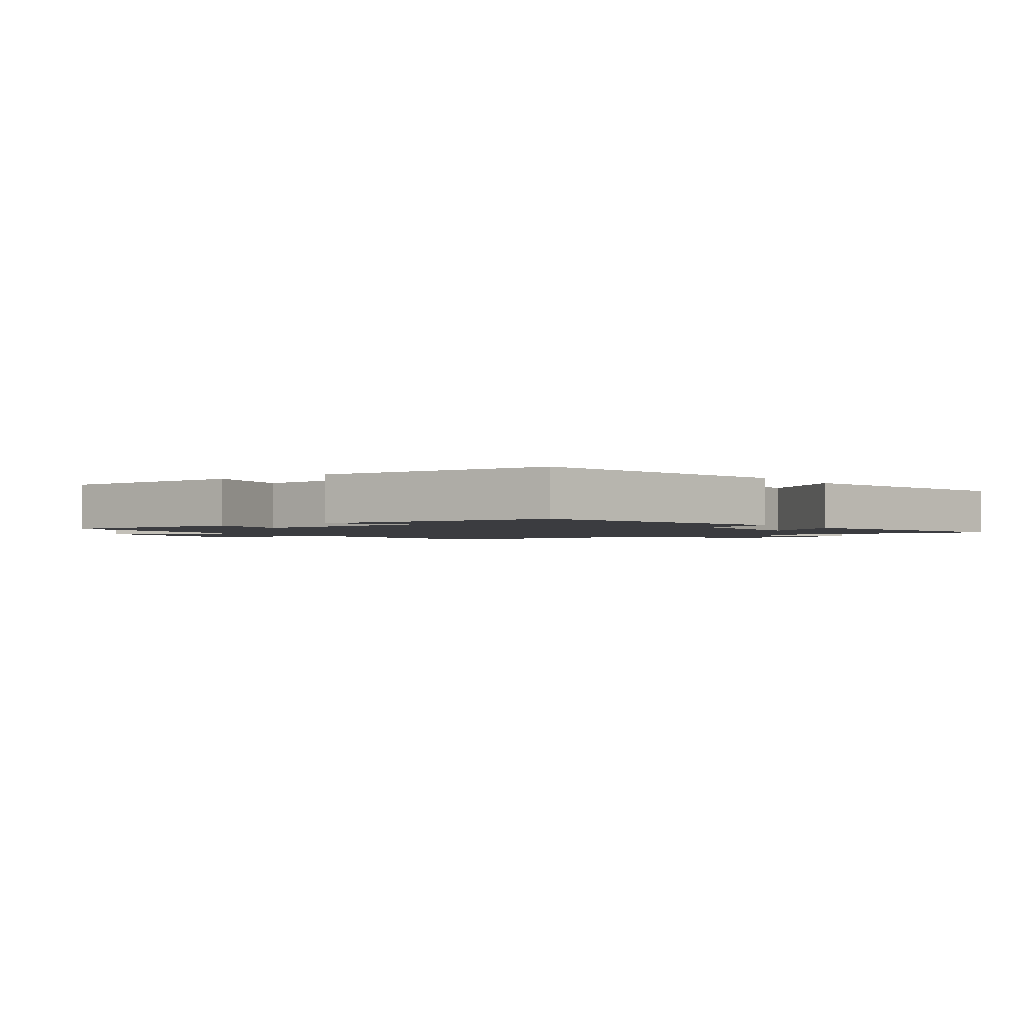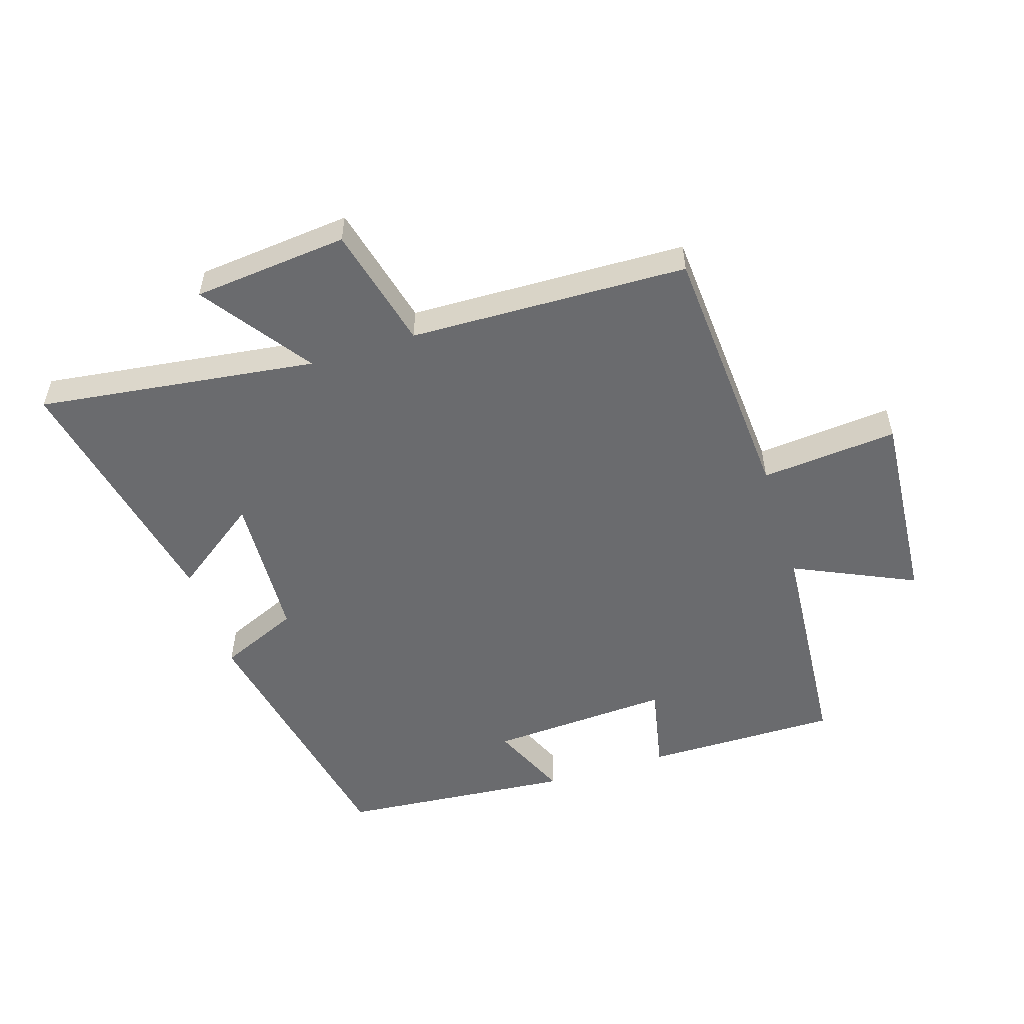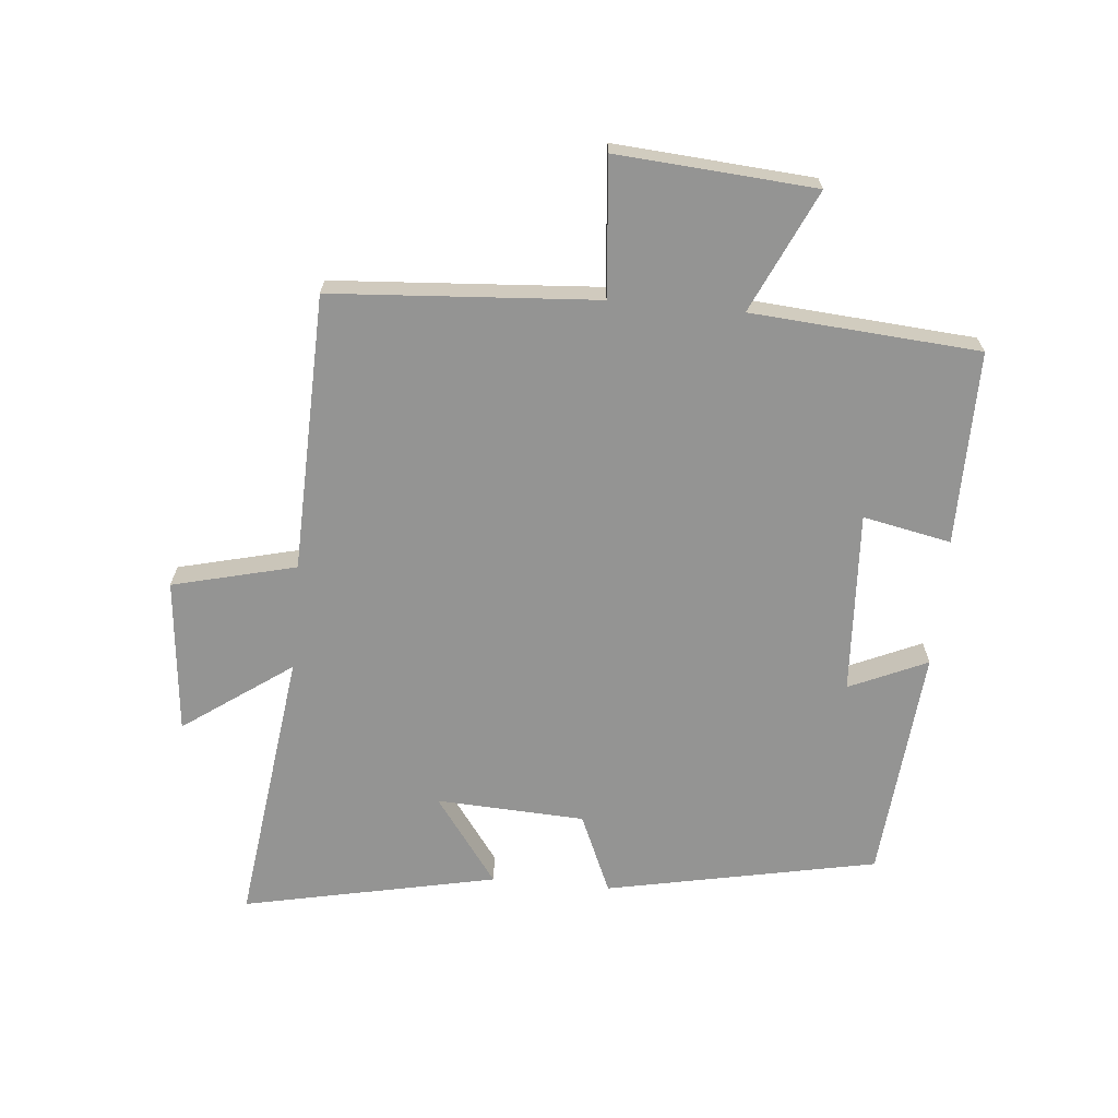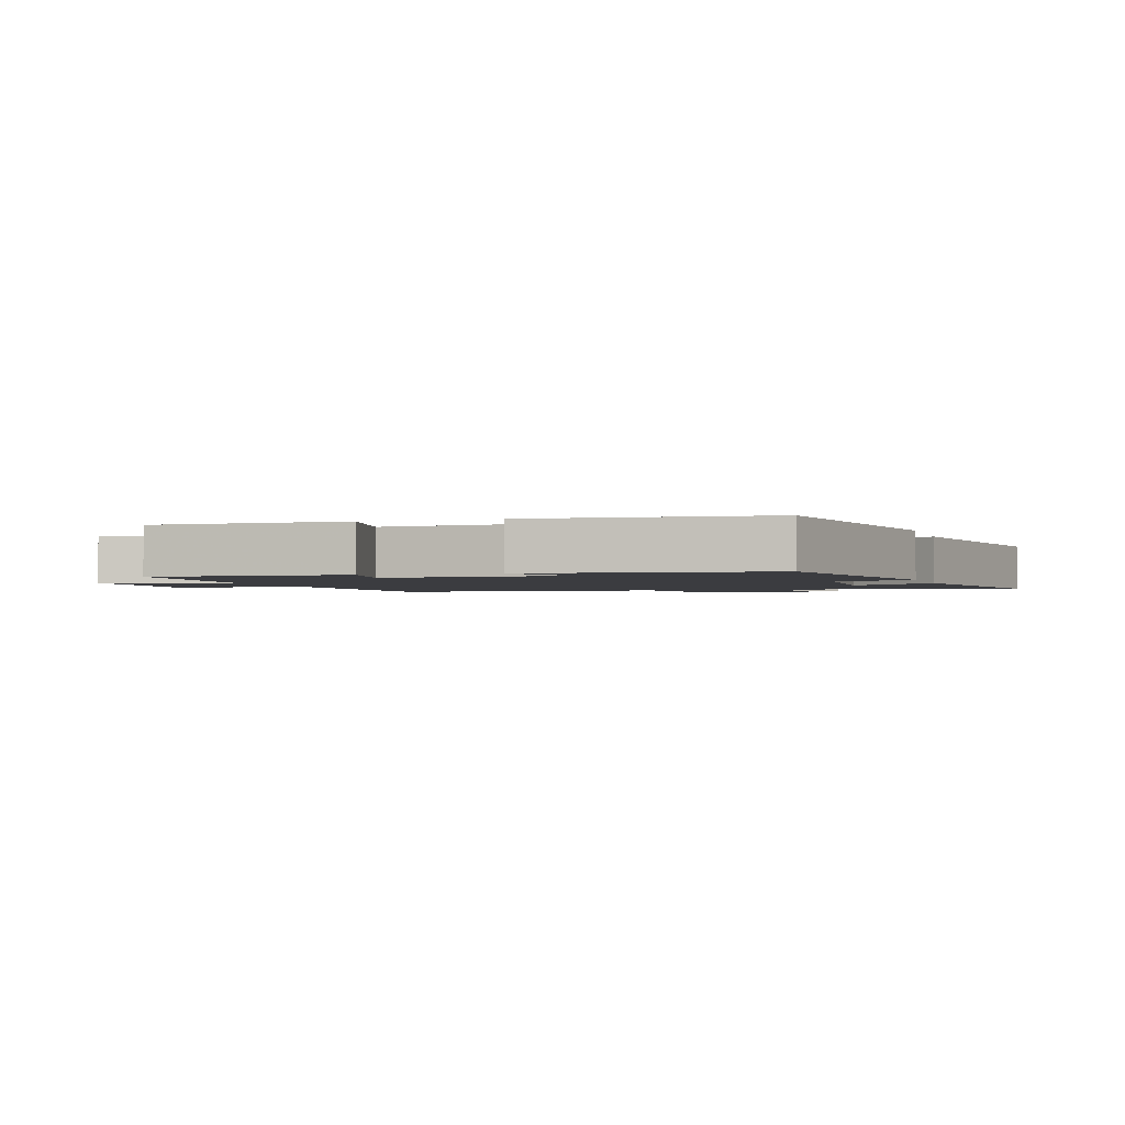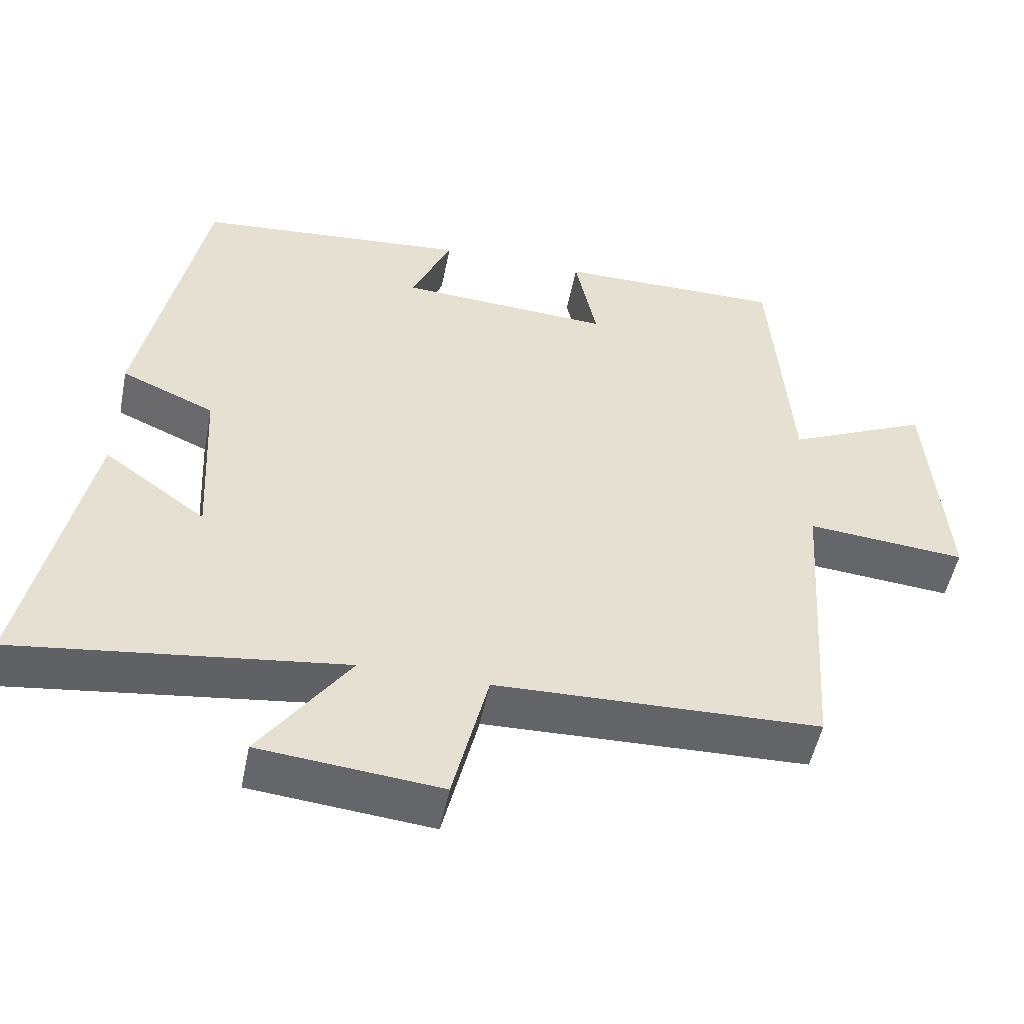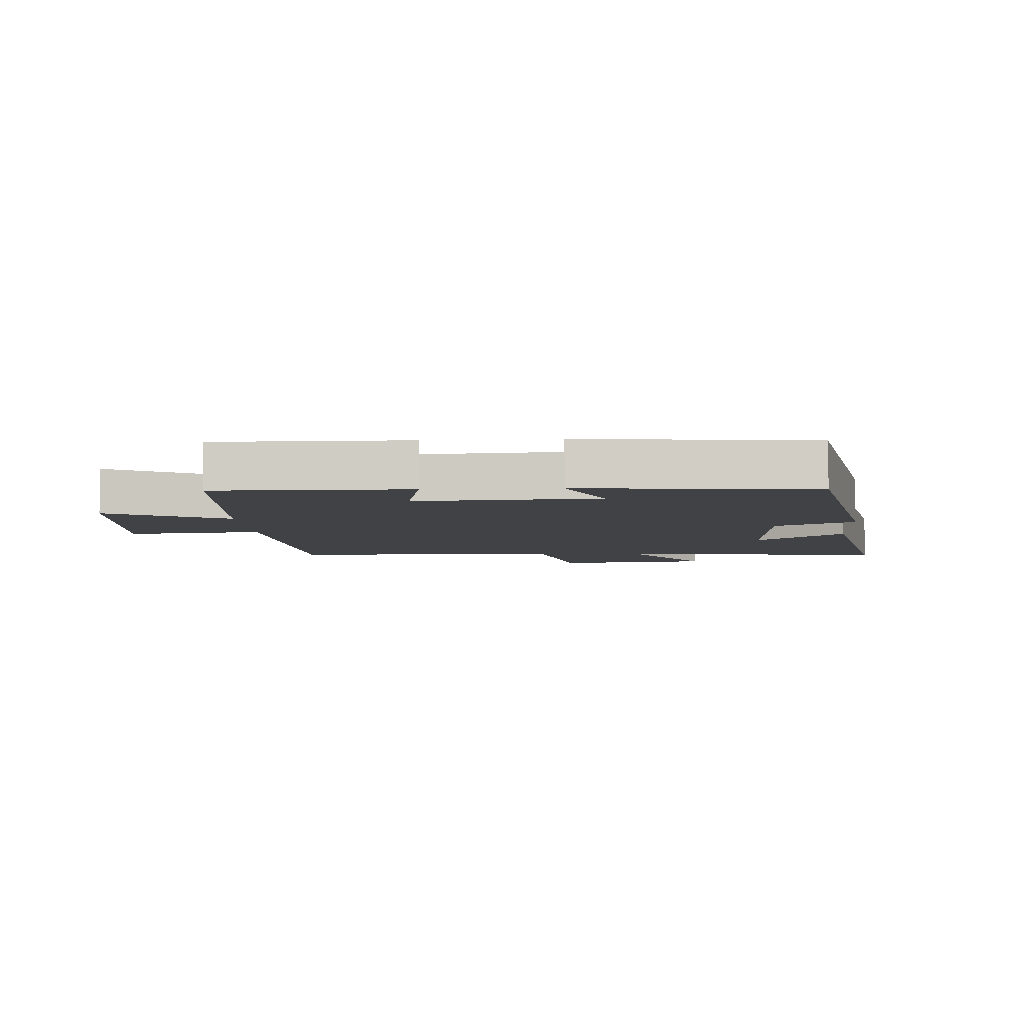
<metadata>
{"format":"obj","ext":"obj","renderer":"f3d","projection":"perspective","resolution":1024,"background":"white","views":[{"elev":-2.0,"azim":36.5,"up":"+Y"},{"elev":-53.4,"azim":-162.4,"up":"+Y"},{"elev":-67.0,"azim":-95.2,"up":"+Y"},{"elev":-2.0,"azim":17.3,"up":"+Y"},{"elev":-51.3,"azim":168.7,"up":"+Z"},{"elev":-6.5,"azim":3.3,"up":"+Y"}]}
</metadata>
<code>
v -0.472 0.07 -0.487
v -0.5 0.07 -0.066
v -0.717 0.07 -0.085
v -0.693 0.07 0.229
v -0.5 0.07 0.14
v -0.472 0.07 0.502
v -0.164 0.07 0.5
v -0.193 0.07 0.36
v 0.097 0.07 0.376
v 0.042 0.07 0.5
v 0.414 0.07 0.467
v 0.5 0.07 0.036
v 0.373 0.07 -0.019
v 0.361 0.07 -0.255
v 0.5 0.07 -0.154
v 0.584 0.07 -0.558
v 0.141 0.07 -0.5
v 0.263 0.07 -0.672
v 0.017 0.07 -0.696
v -0.031 0.07 -0.5
v -0.472 0 -0.487
v -0.5 0 -0.066
v -0.717 0 -0.085
v -0.693 0 0.229
v -0.5 0 0.14
v -0.472 0 0.502
v -0.164 0 0.5
v -0.193 0 0.36
v 0.097 0 0.376
v 0.042 0 0.5
v 0.414 0 0.467
v 0.5 0 0.036
v 0.373 0 -0.019
v 0.361 0 -0.255
v 0.5 0 -0.154
v 0.584 0 -0.558
v 0.141 0 -0.5
v 0.263 0 -0.672
v 0.017 0 -0.696
v -0.031 0 -0.5
f 17 18 19 20
f 17 20 1 2
f 14 15 16 17
f 13 14 17 2
f 11 12 13
f 10 11 13
f 9 10 13
f 8 9 13 2
f 7 8 2
f 6 7 2
f 5 6 2
f 2 3 4 5
f 40 39 38 37
f 22 21 40 37
f 37 36 35 34
f 22 37 34 33
f 33 32 31
f 33 31 30
f 33 30 29
f 22 33 29 28
f 22 28 27
f 22 27 26
f 22 26 25
f 25 24 23 22
f 1 21 22 2
f 2 22 23 3
f 3 23 24 4
f 4 24 25 5
f 5 25 26 6
f 6 26 27 7
f 7 27 28 8
f 8 28 29 9
f 9 29 30 10
f 10 30 31 11
f 11 31 32 12
f 12 32 33 13
f 13 33 34 14
f 14 34 35 15
f 15 35 36 16
f 16 36 37 17
f 17 37 38 18
f 18 38 39 19
f 19 39 40 20
f 20 40 21 1

</code>
